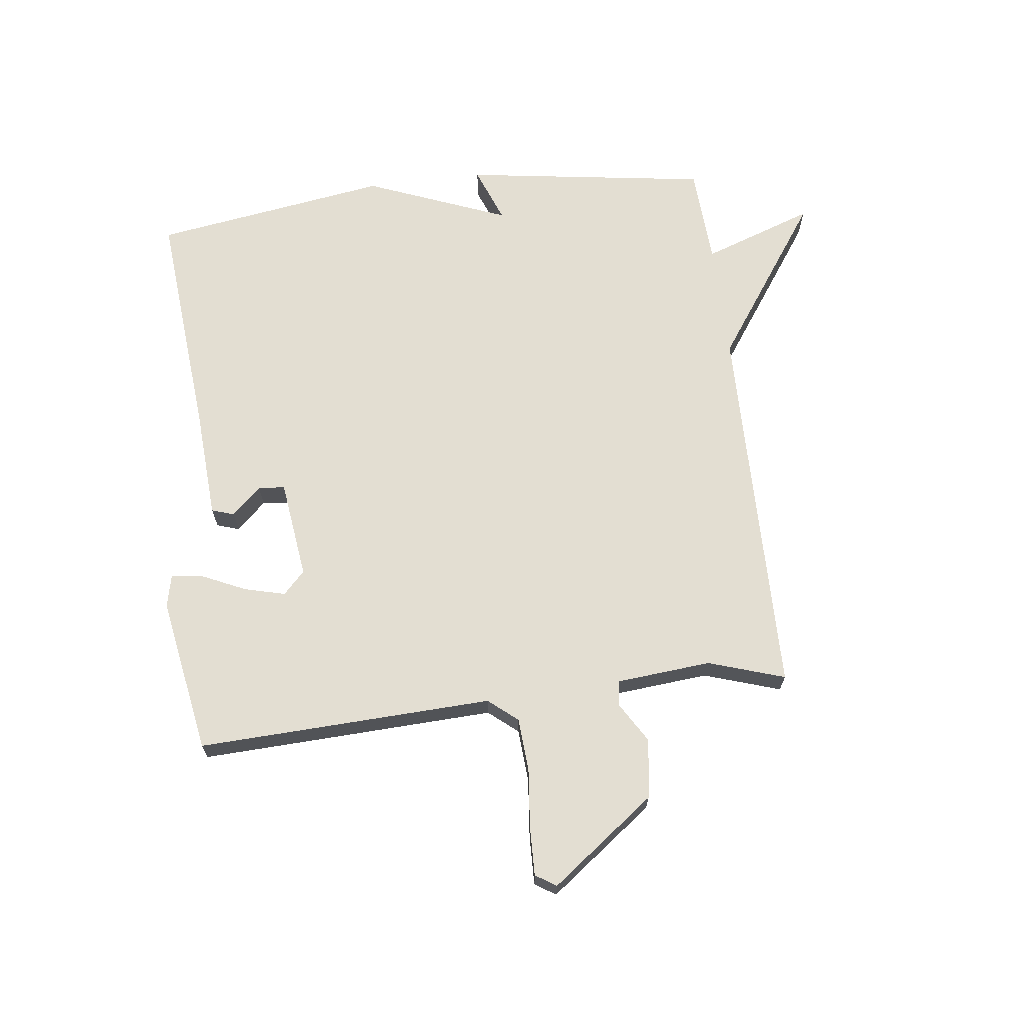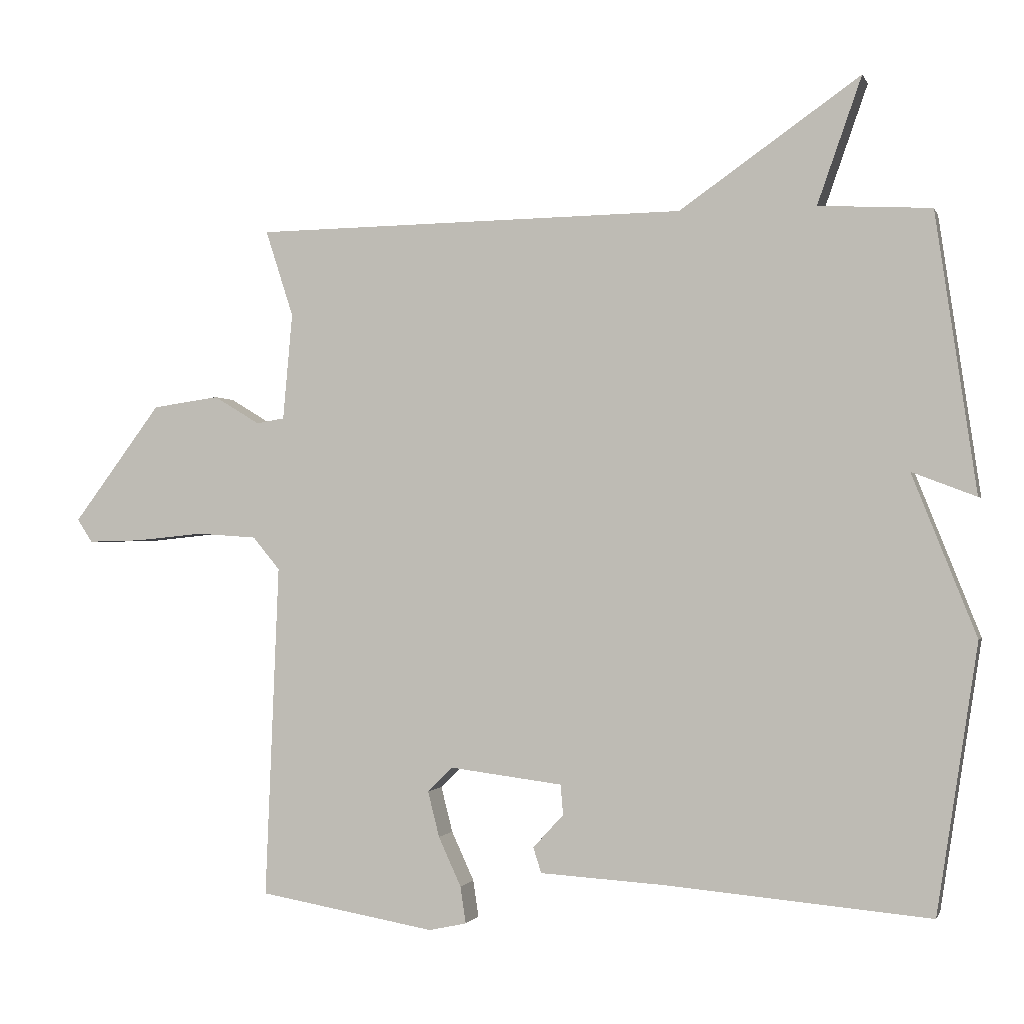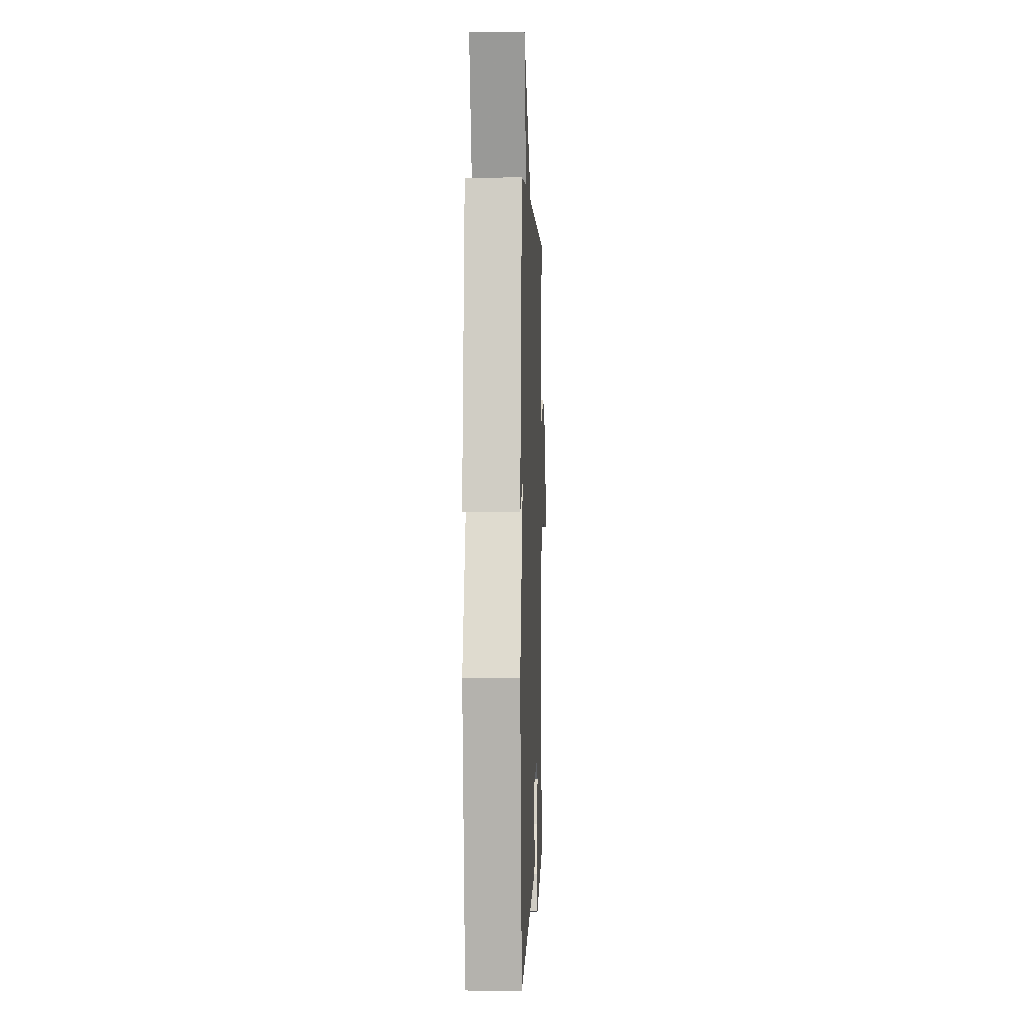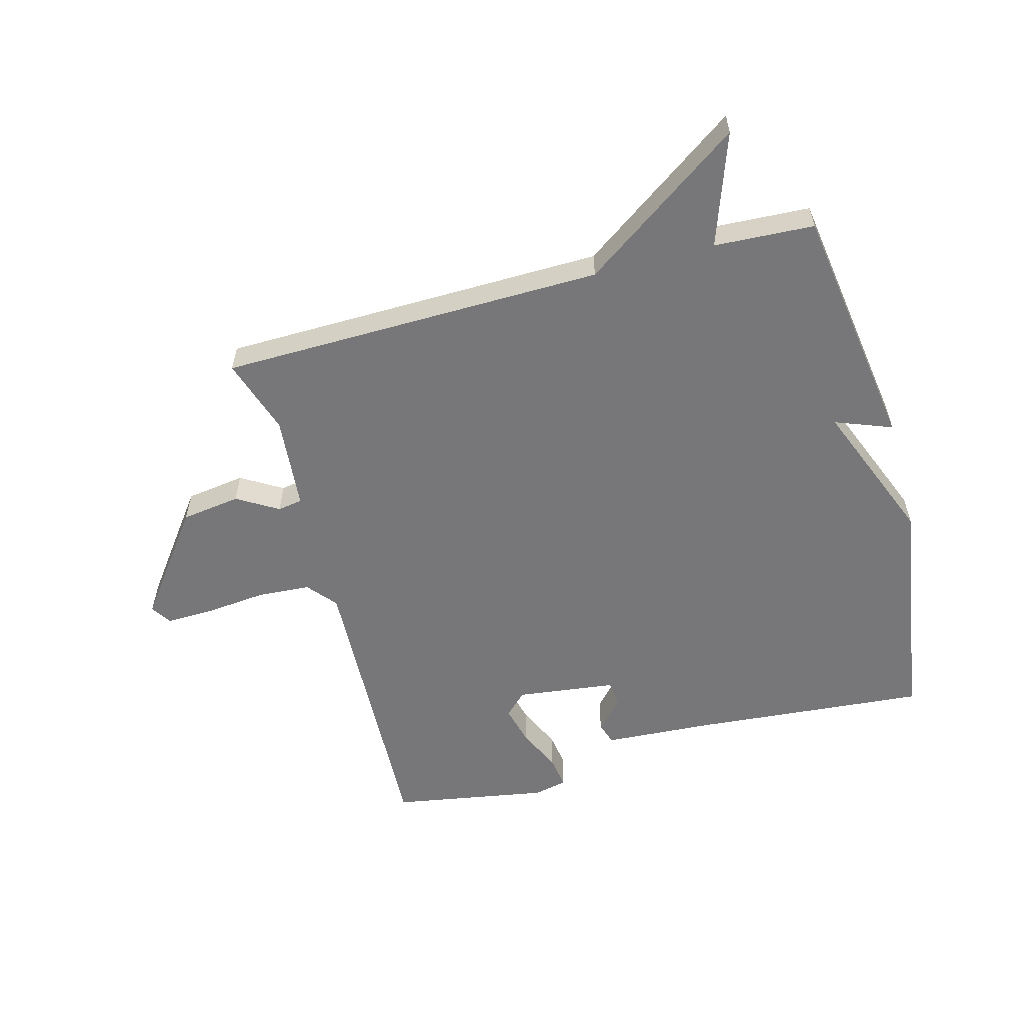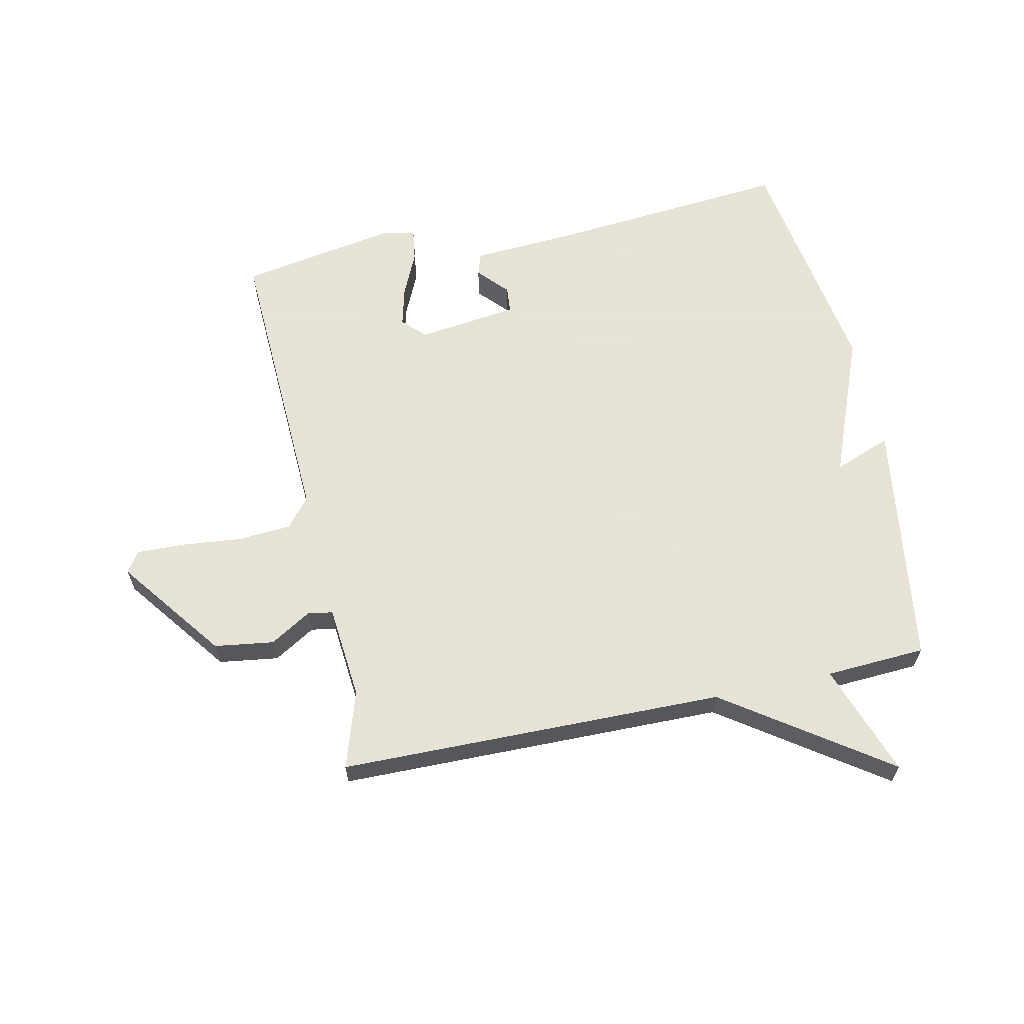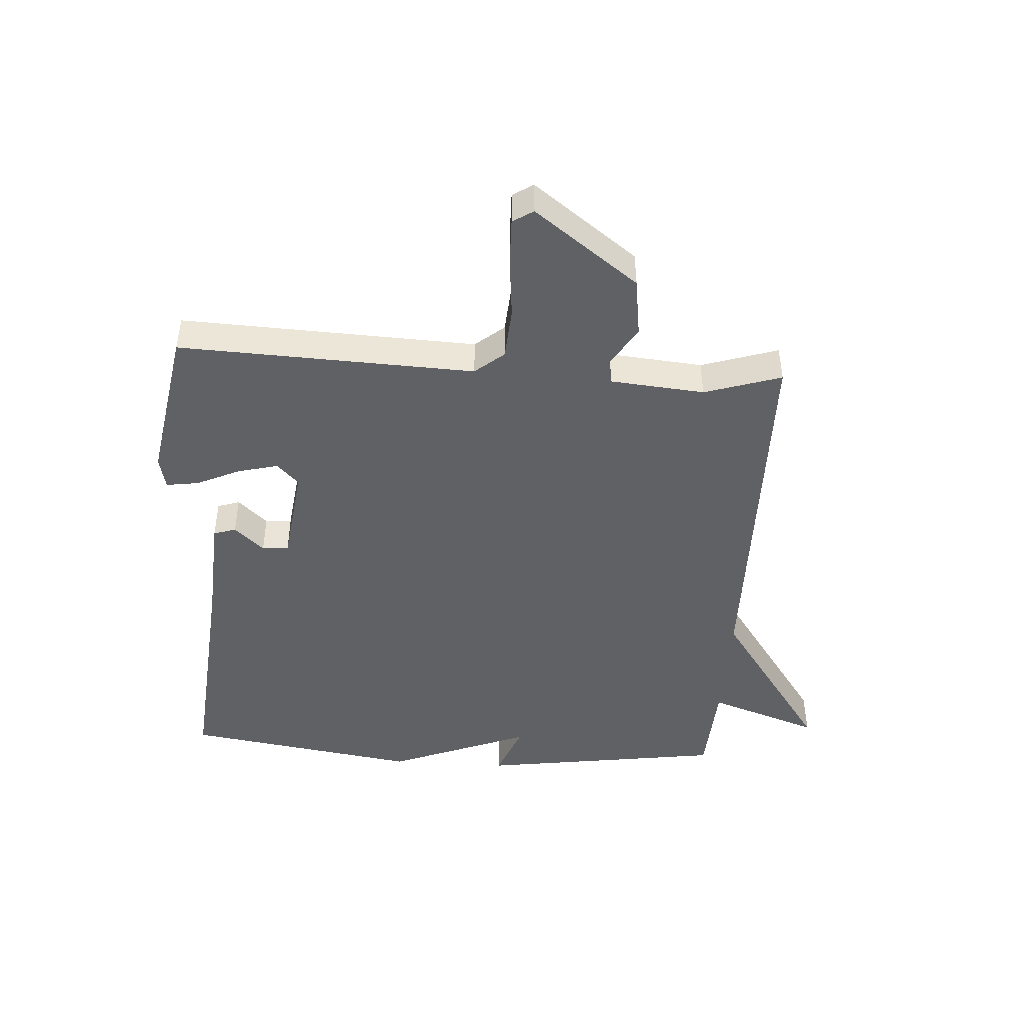
<metadata>
{"format":"obj","ext":"obj","renderer":"f3d","projection":"perspective","resolution":1024,"background":"white","views":[{"elev":67.5,"azim":-97.0,"up":"+Y"},{"elev":-1.0,"azim":14.8,"up":"+Z"},{"elev":1.5,"azim":92.1,"up":"+Z"},{"elev":-57.2,"azim":15.2,"up":"+Y"},{"elev":62.8,"azim":-12.2,"up":"+Y"},{"elev":-45.5,"azim":-93.7,"up":"+Y"}]}
</metadata>
<code>
v -0.5 0.07 0.5
v 0.135 0.07 0.509
v 0.4 0.07 0.694
v 0.335 0.07 0.509
v 0.5 0.07 0.5
v 0.56 0.07 0.092
v 0.466 0.07 0.128
v 0.56 0.07 -0.108
v 0.5 0.07 -0.5
v 0.109 0.07 -0.466
v -0.071 0.07 -0.455
v -0.083 0.07 -0.418
v -0.038 0.07 -0.369
v -0.042 0.07 -0.325
v -0.207 0.07 -0.304
v -0.244 0.07 -0.34
v -0.227 0.07 -0.407
v -0.194 0.07 -0.479
v -0.186 0.07 -0.533
v -0.241 0.07 -0.545
v -0.5 0.07 -0.5
v -0.48 0.07 -0.011
v -0.52 0.07 0.037
v -0.608 0.07 0.043
v -0.708 0.07 0.033
v -0.787 0.07 0.031
v -0.809 0.07 0.065
v -0.68 0.07 0.237
v -0.582 0.07 0.251
v -0.514 0.07 0.21
v -0.473 0.07 0.217
v -0.459 0.07 0.373
v -0.5 0 0.5
v 0.135 0 0.509
v 0.4 0 0.694
v 0.335 0 0.509
v 0.5 0 0.5
v 0.56 0 0.092
v 0.466 0 0.128
v 0.56 0 -0.108
v 0.5 0 -0.5
v 0.109 0 -0.466
v -0.071 0 -0.455
v -0.083 0 -0.418
v -0.038 0 -0.369
v -0.042 0 -0.325
v -0.207 0 -0.304
v -0.244 0 -0.34
v -0.227 0 -0.407
v -0.194 0 -0.479
v -0.186 0 -0.533
v -0.241 0 -0.545
v -0.5 0 -0.5
v -0.48 0 -0.011
v -0.52 0 0.037
v -0.608 0 0.043
v -0.708 0 0.033
v -0.787 0 0.031
v -0.809 0 0.065
v -0.68 0 0.237
v -0.582 0 0.251
v -0.514 0 0.21
v -0.473 0 0.217
v -0.459 0 0.373
f 28 29 30
f 27 28 30
f 26 27 30
f 25 26 30
f 24 25 30
f 23 24 30 31
f 22 23 31
f 20 21 22
f 19 20 22
f 18 19 22
f 17 18 22
f 22 31 32
f 17 22 32
f 16 17 32
f 10 11 12 13
f 10 13 14
f 9 10 14
f 8 9 14
f 7 8 14
f 4 5 6 7
f 4 7 14 15
f 4 15 16
f 3 4 16
f 2 3 16
f 2 16 32
f 1 2 32
f 62 61 60
f 62 60 59
f 62 59 58
f 62 58 57
f 62 57 56
f 63 62 56 55
f 63 55 54
f 54 53 52
f 54 52 51
f 54 51 50
f 54 50 49
f 64 63 54
f 64 54 49
f 64 49 48
f 45 44 43 42
f 46 45 42
f 46 42 41
f 46 41 40
f 46 40 39
f 39 38 37 36
f 47 46 39 36
f 48 47 36
f 48 36 35
f 48 35 34
f 64 48 34
f 64 34 33
f 1 33 34 2
f 2 34 35 3
f 3 35 36 4
f 4 36 37 5
f 5 37 38 6
f 6 38 39 7
f 7 39 40 8
f 8 40 41 9
f 9 41 42 10
f 10 42 43 11
f 11 43 44 12
f 12 44 45 13
f 13 45 46 14
f 14 46 47 15
f 15 47 48 16
f 16 48 49 17
f 17 49 50 18
f 18 50 51 19
f 19 51 52 20
f 20 52 53 21
f 21 53 54 22
f 22 54 55 23
f 23 55 56 24
f 24 56 57 25
f 25 57 58 26
f 26 58 59 27
f 27 59 60 28
f 28 60 61 29
f 29 61 62 30
f 30 62 63 31
f 31 63 64 32
f 32 64 33 1

</code>
